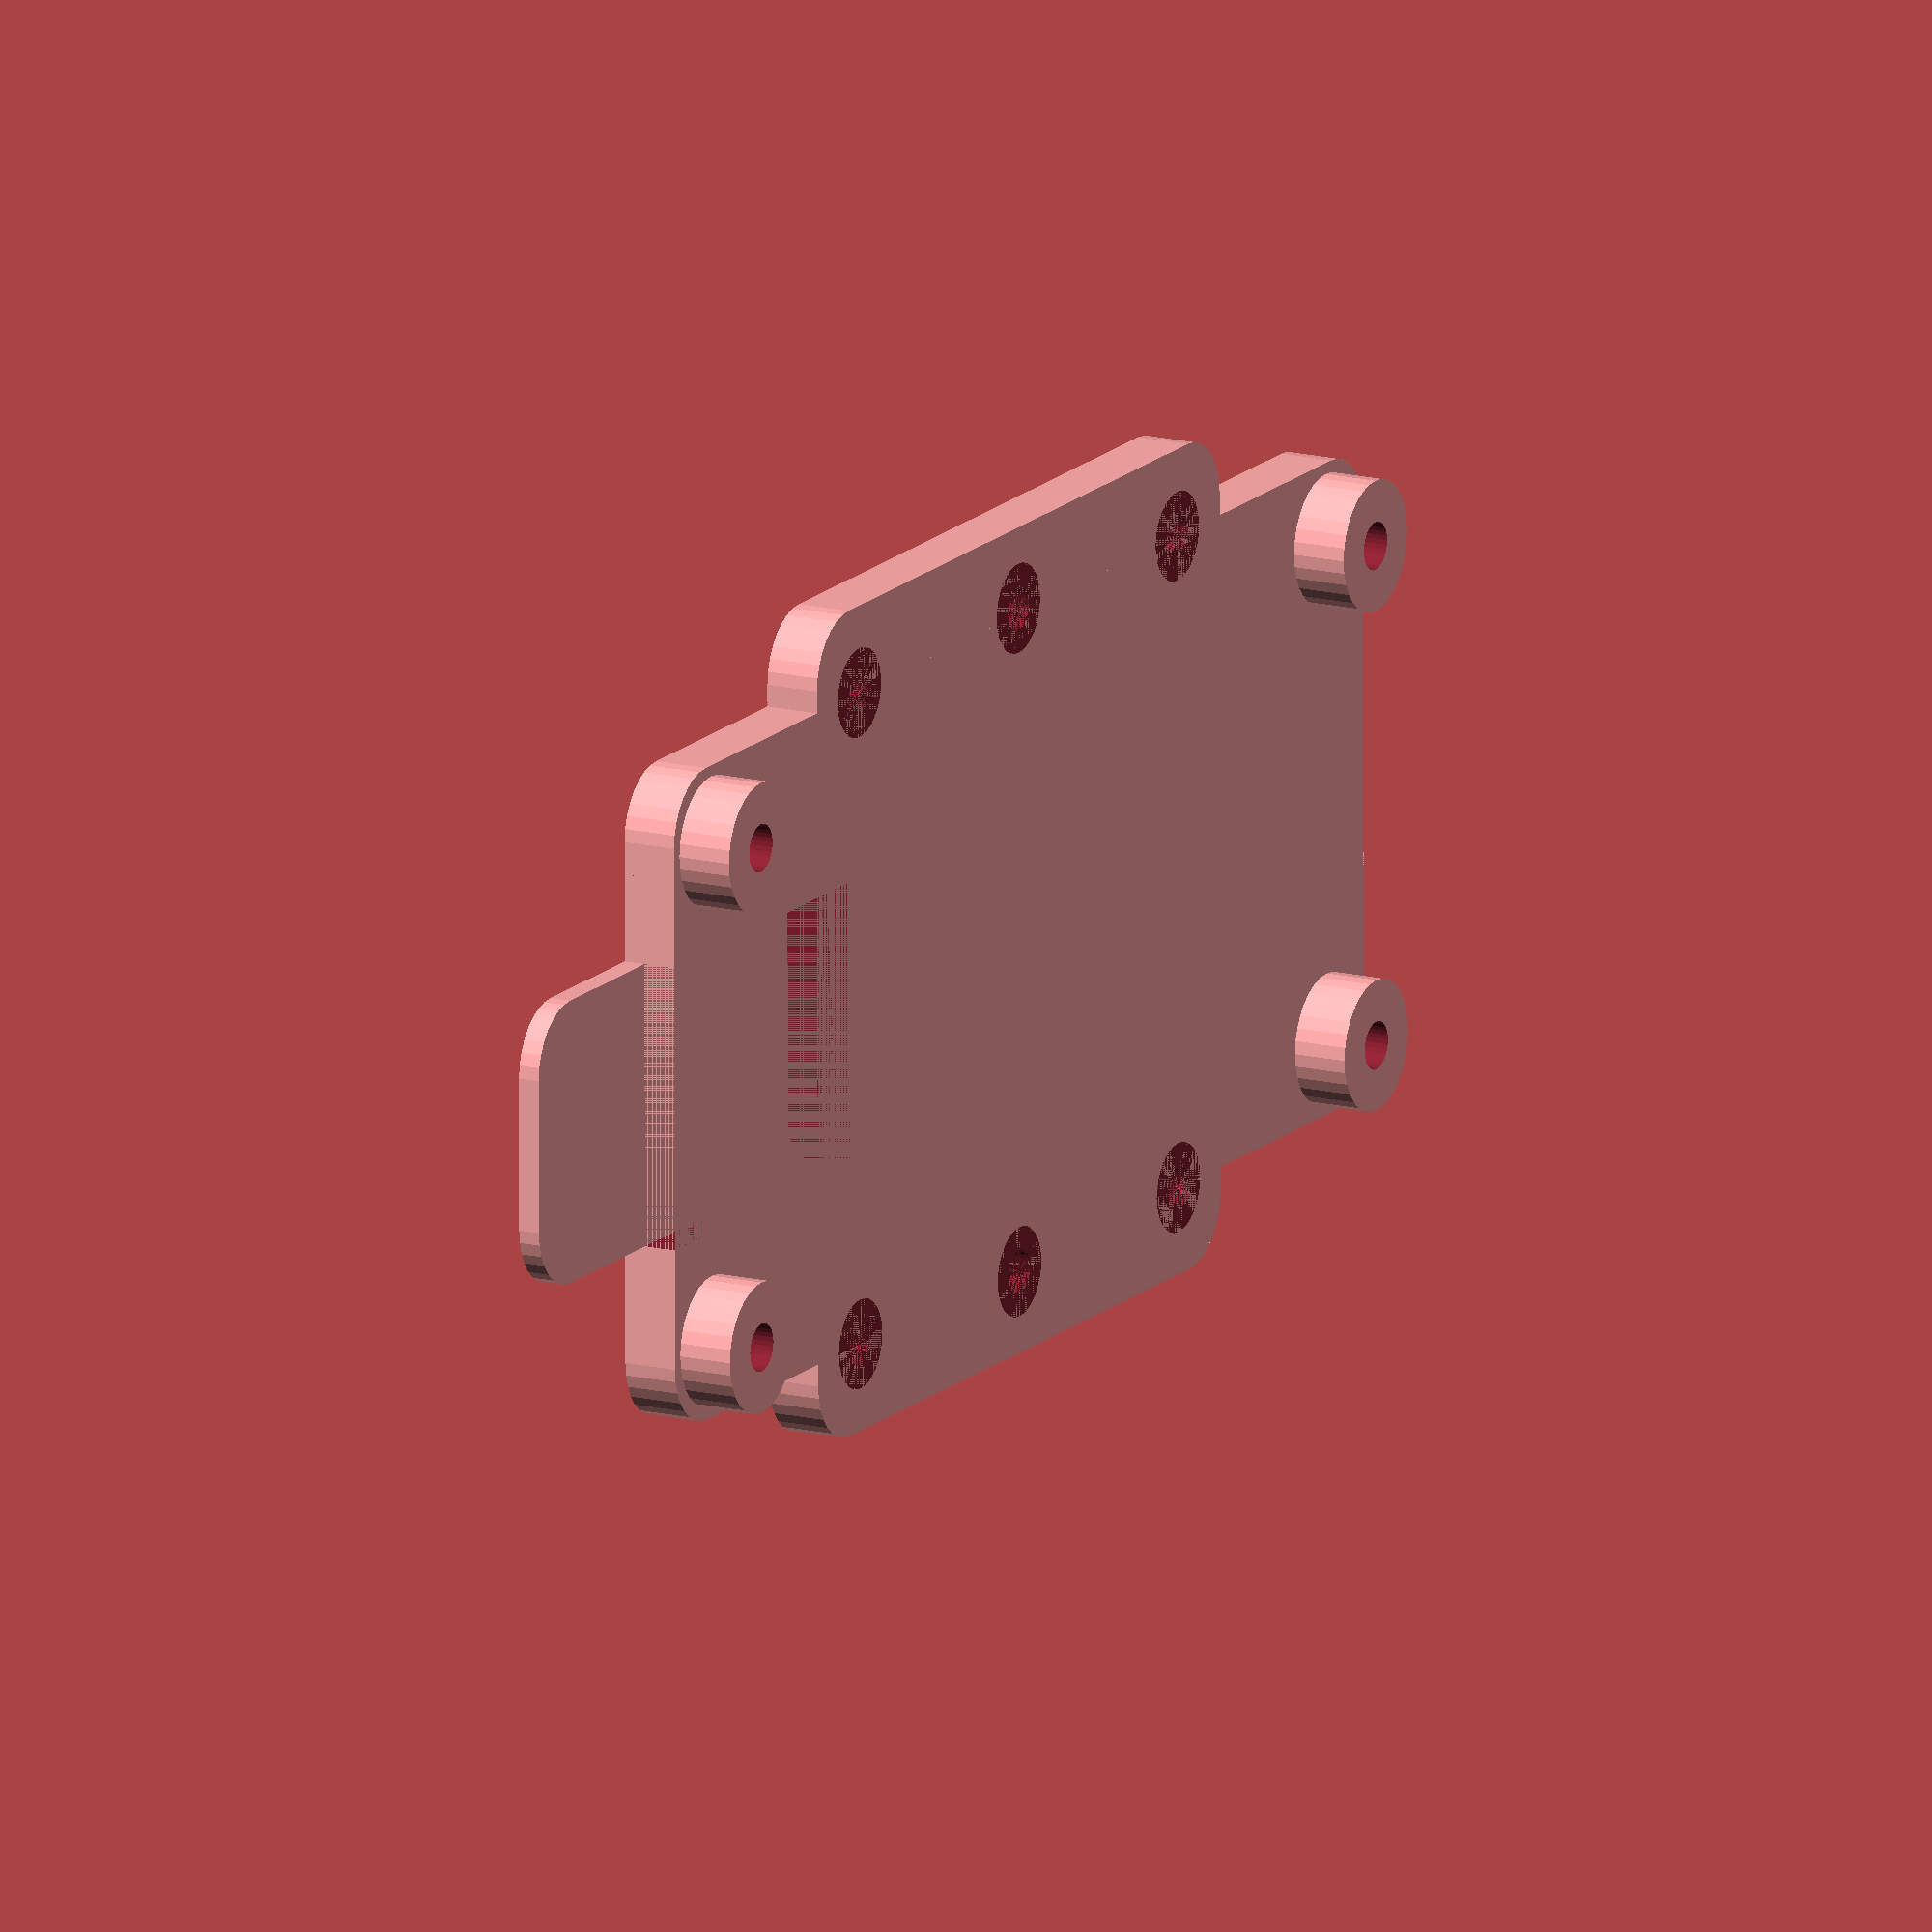
<openscad>
// Generated by SolidPython 1.0.4 on 2021-01-16 14:37:19


rotate(a = [180, 0, 0]) {
	difference() {
		union() {
			difference() {
				union() {
					translate(v = [-19.0000000000, -19.0000000000, 0]) {
						hull() {
							translate(v = [3, 0, 0]) {
								translate(v = [0, 3, 0]) {
									cylinder($fn = 32, center = true, h = 2.5000000000, r = 3);
								}
							}
							translate(v = [35, 0, 0]) {
								translate(v = [0, 3, 0]) {
									cylinder($fn = 32, center = true, h = 2.5000000000, r = 3);
								}
							}
							translate(v = [3, 0, 0]) {
								translate(v = [0, 35, 0]) {
									cylinder($fn = 32, center = true, h = 2.5000000000, r = 3);
								}
							}
							translate(v = [35, 0, 0]) {
								translate(v = [0, 35, 0]) {
									cylinder($fn = 32, center = true, h = 2.5000000000, r = 3);
								}
							}
						}
					}
					union() {
						translate(v = [-32.5000000000, -15.0000000000, 0]) {
							hull() {
								translate(v = [3, 0, 0]) {
									translate(v = [0, 3, 0]) {
										cylinder($fn = 32, center = true, h = 2.5000000000, r = 3);
									}
								}
								translate(v = [62, 0, 0]) {
									translate(v = [0, 3, 0]) {
										cylinder($fn = 32, center = true, h = 2.5000000000, r = 3);
									}
								}
								translate(v = [3, 0, 0]) {
									translate(v = [0, 27, 0]) {
										cylinder($fn = 32, center = true, h = 2.5000000000, r = 3);
									}
								}
								translate(v = [62, 0, 0]) {
									translate(v = [0, 27, 0]) {
										cylinder($fn = 32, center = true, h = 2.5000000000, r = 3);
									}
								}
							}
						}
						translate(v = [29.0000000000, 11.5000000000, -3.7500000000]) {
							cylinder($fn = 32, center = false, d = 6, h = 2.5000000000);
						}
						translate(v = [29.0000000000, -11.5000000000, -3.7500000000]) {
							cylinder($fn = 32, center = false, d = 6, h = 2.5000000000);
						}
						translate(v = [-29.0000000000, -11.5000000000, -3.7500000000]) {
							cylinder($fn = 32, center = false, d = 6, h = 2.5000000000);
						}
						translate(v = [-29.0000000000, 11.5000000000, -3.7500000000]) {
							cylinder($fn = 32, center = false, d = 6, h = 2.5000000000);
						}
					}
				}
				translate(v = [15.0000000000, 15.0000000000, -1.2500000000]) {
					rotate(a = [180, 0, 0]) {
						union() {
							cylinder($fn = 32, d = 4.1000000000, h = 2);
							translate(v = [0, 0, -5.0000000000]) {
								cylinder($fn = 32, d = 2, h = 5.0000000000);
							}
						}
					}
				}
				translate(v = [-15.0000000000, 15.0000000000, -1.2500000000]) {
					rotate(a = [180, 0, 0]) {
						union() {
							cylinder($fn = 32, d = 4.1000000000, h = 2);
							translate(v = [0, 0, -5.0000000000]) {
								cylinder($fn = 32, d = 2, h = 5.0000000000);
							}
						}
					}
				}
				translate(v = [15.0000000000, -15.0000000000, -1.2500000000]) {
					rotate(a = [180, 0, 0]) {
						union() {
							cylinder($fn = 32, d = 4.1000000000, h = 2);
							translate(v = [0, 0, -5.0000000000]) {
								cylinder($fn = 32, d = 2, h = 5.0000000000);
							}
						}
					}
				}
				translate(v = [-15.0000000000, -15.0000000000, -1.2500000000]) {
					rotate(a = [180, 0, 0]) {
						union() {
							cylinder($fn = 32, d = 4.1000000000, h = 2);
							translate(v = [0, 0, -5.0000000000]) {
								cylinder($fn = 32, d = 2, h = 5.0000000000);
							}
						}
					}
				}
				translate(v = [0, 15.2750000000, -1.2500000000]) {
					rotate(a = [180, 0, 0]) {
						union() {
							cylinder($fn = 32, d = 4.1000000000, h = 2);
							translate(v = [0, 0, -5.0000000000]) {
								cylinder($fn = 32, d = 2, h = 5.0000000000);
							}
						}
					}
				}
				translate(v = [0, -15.2750000000, -1.2500000000]) {
					rotate(a = [180, 0, 0]) {
						union() {
							cylinder($fn = 32, d = 4.1000000000, h = 2);
							translate(v = [0, 0, -5.0000000000]) {
								cylinder($fn = 32, d = 2, h = 5.0000000000);
							}
						}
					}
				}
				translate(v = [29.0000000000, 11.5000000000, -0.5000000000]) {
					union() {
						cylinder($fn = 32, d = 4.1000000000, h = 2);
						translate(v = [0, 0, -0.2000000000]) {
							intersection() {
								cylinder($fn = 32, d = 4.1000000000, h = 2);
								translate(v = [0, 0, 1.0000000000]) {
									cube(center = true, size = [7.6000000000, 2, 2]);
								}
							}
						}
						translate(v = [0, 0, -0.4000000000]) {
							translate(v = [0, 0, 1.0000000000]) {
								cube(center = true, size = [2, 2, 2]);
							}
						}
						translate(v = [0, 0, -5.0000000000]) {
							cylinder($fn = 32, d = 2.2000000000, h = 5.0000000000);
						}
					}
				}
				translate(v = [29.0000000000, -11.5000000000, -0.5000000000]) {
					union() {
						cylinder($fn = 32, d = 4.1000000000, h = 2);
						translate(v = [0, 0, -0.2000000000]) {
							intersection() {
								cylinder($fn = 32, d = 4.1000000000, h = 2);
								translate(v = [0, 0, 1.0000000000]) {
									cube(center = true, size = [7.6000000000, 2, 2]);
								}
							}
						}
						translate(v = [0, 0, -0.4000000000]) {
							translate(v = [0, 0, 1.0000000000]) {
								cube(center = true, size = [2, 2, 2]);
							}
						}
						translate(v = [0, 0, -5.0000000000]) {
							cylinder($fn = 32, d = 2.2000000000, h = 5.0000000000);
						}
					}
				}
				translate(v = [-29.0000000000, -11.5000000000, -0.5000000000]) {
					union() {
						cylinder($fn = 32, d = 4.1000000000, h = 2);
						translate(v = [0, 0, -0.2000000000]) {
							intersection() {
								cylinder($fn = 32, d = 4.1000000000, h = 2);
								translate(v = [0, 0, 1.0000000000]) {
									cube(center = true, size = [7.6000000000, 2, 2]);
								}
							}
						}
						translate(v = [0, 0, -0.4000000000]) {
							translate(v = [0, 0, 1.0000000000]) {
								cube(center = true, size = [2, 2, 2]);
							}
						}
						translate(v = [0, 0, -5.0000000000]) {
							cylinder($fn = 32, d = 2.2000000000, h = 5.0000000000);
						}
					}
				}
				translate(v = [-29.0000000000, 11.5000000000, -0.5000000000]) {
					union() {
						cylinder($fn = 32, d = 4.1000000000, h = 2);
						translate(v = [0, 0, -0.2000000000]) {
							intersection() {
								cylinder($fn = 32, d = 4.1000000000, h = 2);
								translate(v = [0, 0, 1.0000000000]) {
									cube(center = true, size = [7.6000000000, 2, 2]);
								}
							}
						}
						translate(v = [0, 0, -0.4000000000]) {
							translate(v = [0, 0, 1.0000000000]) {
								cube(center = true, size = [2, 2, 2]);
							}
						}
						translate(v = [0, 0, -5.0000000000]) {
							cylinder($fn = 32, d = 2.2000000000, h = 5.0000000000);
						}
					}
				}
				translate(v = [25.7500000000, 0, 0]) {
					cube(center = true, size = [13.5000000000, 13, 2.5000000000]);
				}
			}
			translate(v = [10, 0, 0.7500000000]) {
				translate(v = [-32.5000000000, -6.5000000000, 0]) {
					hull() {
						translate(v = [3, 0, 0]) {
							translate(v = [0, 3, 0]) {
								cylinder($fn = 32, center = true, h = 1.0000000000, r = 3);
							}
						}
						translate(v = [62, 0, 0]) {
							translate(v = [0, 3, 0]) {
								cylinder($fn = 32, center = true, h = 1.0000000000, r = 3);
							}
						}
						translate(v = [3, 0, 0]) {
							translate(v = [0, 10, 0]) {
								cylinder($fn = 32, center = true, h = 1.0000000000, r = 3);
							}
						}
						translate(v = [62, 0, 0]) {
							translate(v = [0, 10, 0]) {
								cylinder($fn = 32, center = true, h = 1.0000000000, r = 3);
							}
						}
					}
				}
			}
		}
		translate(v = [17.5000000000, 0, 0]) {
			cube(center = true, size = [3, 13, 2.5000000000]);
		}
	}
}
/***********************************************
*********      SolidPython code:      **********
************************************************
 
from solid.utils import *
import solid
import os
from screw import MachineScrew,ScrewType
import utils
from const import *

ZERO_LENGTH=65
ZERO_WIDTH=30
ZERO_PLATE_HEIGHT=2.5
ZERO_SCREW_OFF = 3.5
ZERO_PLATE_TO_EDGE = (ZERO_LENGTH-ADAPTER_SIDE)/2
ZERO_SUPPORT_HEIGHT_TOP = 2.5
ZERO_SUPPORT_HEIGHT_BOTTOM = 2.5

def _zero_plate_base(support_height=0, screw_length=16, screw_offset=0, height=ZERO_PLATE_HEIGHT) -> solid.OpenSCADObject:
    support = solid.cylinder(d=6,h=support_height,center=False,segments=32)
    support_z = -support_height - height/2
    plate = utils.cube_chamfered([ZERO_LENGTH,ZERO_WIDTH,height],center=True,r=3),
    if support_height != 0:
        plate = solid.union()(
            plate,
            translate((ZERO_LENGTH/2-ZERO_SCREW_OFF,ZERO_WIDTH/2-ZERO_SCREW_OFF,support_z))(support),
            translate((ZERO_LENGTH/2-ZERO_SCREW_OFF,-ZERO_WIDTH/2+ZERO_SCREW_OFF,support_z))(support),
            translate((-ZERO_LENGTH/2+ZERO_SCREW_OFF,-ZERO_WIDTH/2+ZERO_SCREW_OFF,support_z))(support),
            translate((-ZERO_LENGTH/2+ZERO_SCREW_OFF,ZERO_WIDTH/2-ZERO_SCREW_OFF,support_z))(support),
        )
    return plate

def pi_zero_frontplate(gpio_opening=True,flex_cover=True, support_height=3.7):
    height = ZERO_PLATE_HEIGHT
    plate = _zero_plate_base(support_height=support_height, screw_offset=0, height=height)
    screw_obj = MachineScrew(type=ScrewType.M2_HEX,length=height+support_height-1,clearance=-0.2)
    screw = rotate([180,0,0])(screw_obj())
    plate = solid.difference()(
        plate,
        translate((ZERO_LENGTH/2-ZERO_SCREW_OFF,ZERO_WIDTH/2-ZERO_SCREW_OFF,-height/2-support_height))(screw),
        translate((ZERO_LENGTH/2-ZERO_SCREW_OFF,-ZERO_WIDTH/2+ZERO_SCREW_OFF,-height/2-support_height))(screw),
        translate((-ZERO_LENGTH/2+ZERO_SCREW_OFF,-ZERO_WIDTH/2+ZERO_SCREW_OFF,-height/2-support_height))(screw),
        translate((-ZERO_LENGTH/2+ZERO_SCREW_OFF,ZERO_WIDTH/2-ZERO_SCREW_OFF,-height/2-support_height))(screw),
    )
    if flex_cover:
        flex_cover = utils.cube_chamfered([ZERO_LENGTH,13,ZERO_PLATE_HEIGHT],center=True,r=3)
        plate += translate((10,0,0))(flex_cover)
    if gpio_opening:
        gpio_opening = translate((0,ZERO_WIDTH/2-GPIO_WIDTH/2-GPIO_OFFSET,0))(solid.cube([GPIO_LENGTH,GPIO_WIDTH,height],center=True))
        plate -= gpio_opening 
    return plate

def pi_zero_backplate():
    zero_plate = _zero_plate_base(support_height=ZERO_SUPPORT_HEIGHT_TOP, screw_offset=-.5)
    camera_plate = utils.cube_chamfered([ADAPTER_SIDE,ADAPTER_SIDE,ZERO_PLATE_HEIGHT],center=True,r=3)
    camera_plate = camera_plate + zero_plate
    screw_obj = MachineScrew(type=ScrewType.M2_HEX,length=ZERO_PLATE_HEIGHT*2,clearance=0)
    screw_bottom = rotate([180,0,0])(screw_obj())
    screw_top = MachineScrew(type=ScrewType.M2_HEX,length=ZERO_PLATE_HEIGHT*2,overhang=True)()
    camera_plate = solid.difference()(
        camera_plate,
        # Upper plate mount screws
        translate((ADAPTER_SIDE/2-ADAPTER_HOLE_TO_SIDE,ADAPTER_SIDE/2-ADAPTER_HOLE_TO_SIDE,-ZERO_PLATE_HEIGHT/2))(screw_bottom),
        translate((-ADAPTER_SIDE/2+ADAPTER_HOLE_TO_SIDE,ADAPTER_SIDE/2-ADAPTER_HOLE_TO_SIDE,-ZERO_PLATE_HEIGHT/2))(screw_bottom),
        translate((ADAPTER_SIDE/2-ADAPTER_HOLE_TO_SIDE,-ADAPTER_SIDE/2+ADAPTER_HOLE_TO_SIDE,-ZERO_PLATE_HEIGHT/2))(screw_bottom),
        translate((-ADAPTER_SIDE/2+ADAPTER_HOLE_TO_SIDE,-ADAPTER_SIDE/2+ADAPTER_HOLE_TO_SIDE,-ZERO_PLATE_HEIGHT/2))(screw_bottom),
        # Lens ring mount screws
        translate((0,CS_LENS_RING_NUT_OFFSET,-ZERO_PLATE_HEIGHT/2))(screw_bottom),
        translate((0,-CS_LENS_RING_NUT_OFFSET,-ZERO_PLATE_HEIGHT/2))(screw_bottom),
        # Pi mount screws
        translate((ZERO_LENGTH/2-ZERO_SCREW_OFF,ZERO_WIDTH/2-ZERO_SCREW_OFF,-.5))(screw_top),
        translate((ZERO_LENGTH/2-ZERO_SCREW_OFF,-ZERO_WIDTH/2+ZERO_SCREW_OFF,-.5))(screw_top),
        translate((-ZERO_LENGTH/2+ZERO_SCREW_OFF,-ZERO_WIDTH/2+ZERO_SCREW_OFF,-.5))(screw_top),
        translate((-ZERO_LENGTH/2+ZERO_SCREW_OFF,ZERO_WIDTH/2-ZERO_SCREW_OFF,-.5))(screw_top),
        # flex cable opening
        translate((ZERO_LENGTH/2-ZERO_PLATE_TO_EDGE/2,0,0))(cube([ZERO_PLATE_TO_EDGE,13,ZERO_PLATE_HEIGHT],center=True))
    )
    # flex cable cover
    flex_cover = utils.cube_chamfered([ZERO_LENGTH,13,ZERO_PLATE_HEIGHT-1.5],center=True,r=3)
    camera_plate += translate((10,0,0.75))(flex_cover)
    camera_plate -= translate((ADAPTER_SIDE/2-1.5,0,0))(cube([3,13,ZERO_PLATE_HEIGHT],center=True))
    camera_plate = rotate((180,0,0))(camera_plate)
    return camera_plate

if __name__ == "__main__":
    path = 'scad/board-plates'
    os.makedirs(path, exist_ok=True)
    plate = pi_zero_frontplate()
    plate = rotate((0,180,0))(plate)
    filename = 'pi_zero_frontplate.scad'
    solid.scad_render_to_file(plate, os.path.join(path,filename))
    plate = pi_zero_backplate()
    filename = 'pi_zero_backplate.scad'
    solid.scad_render_to_file(plate, os.path.join(path,filename)) 
 
************************************************/

</openscad>
<views>
elev=165.0 azim=359.8 roll=241.9 proj=o view=solid
</views>
